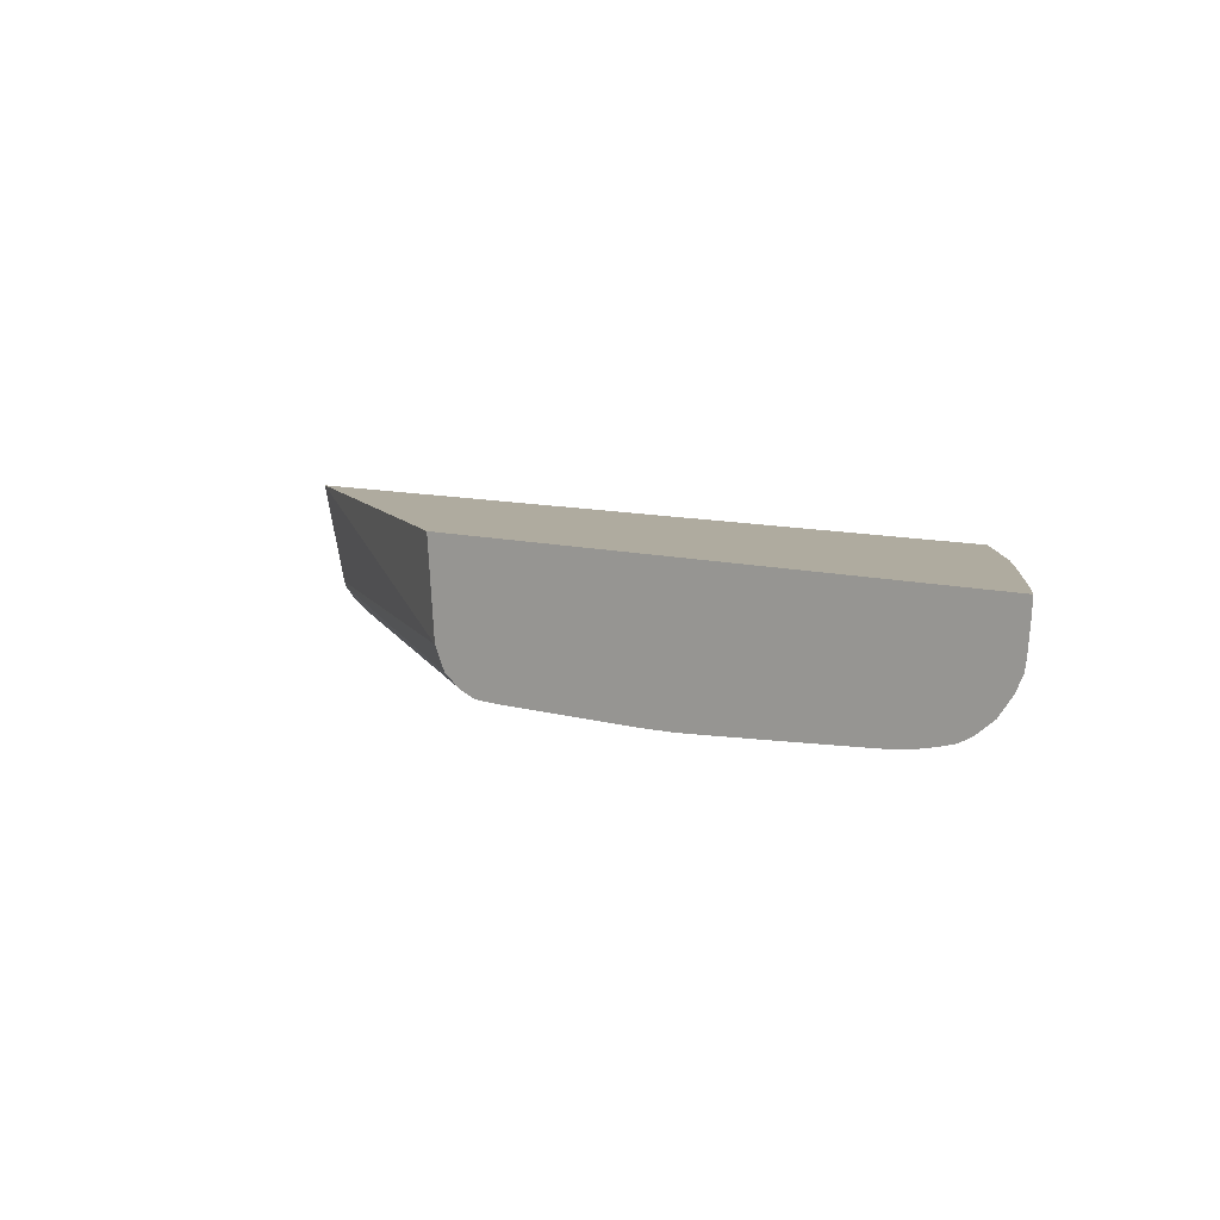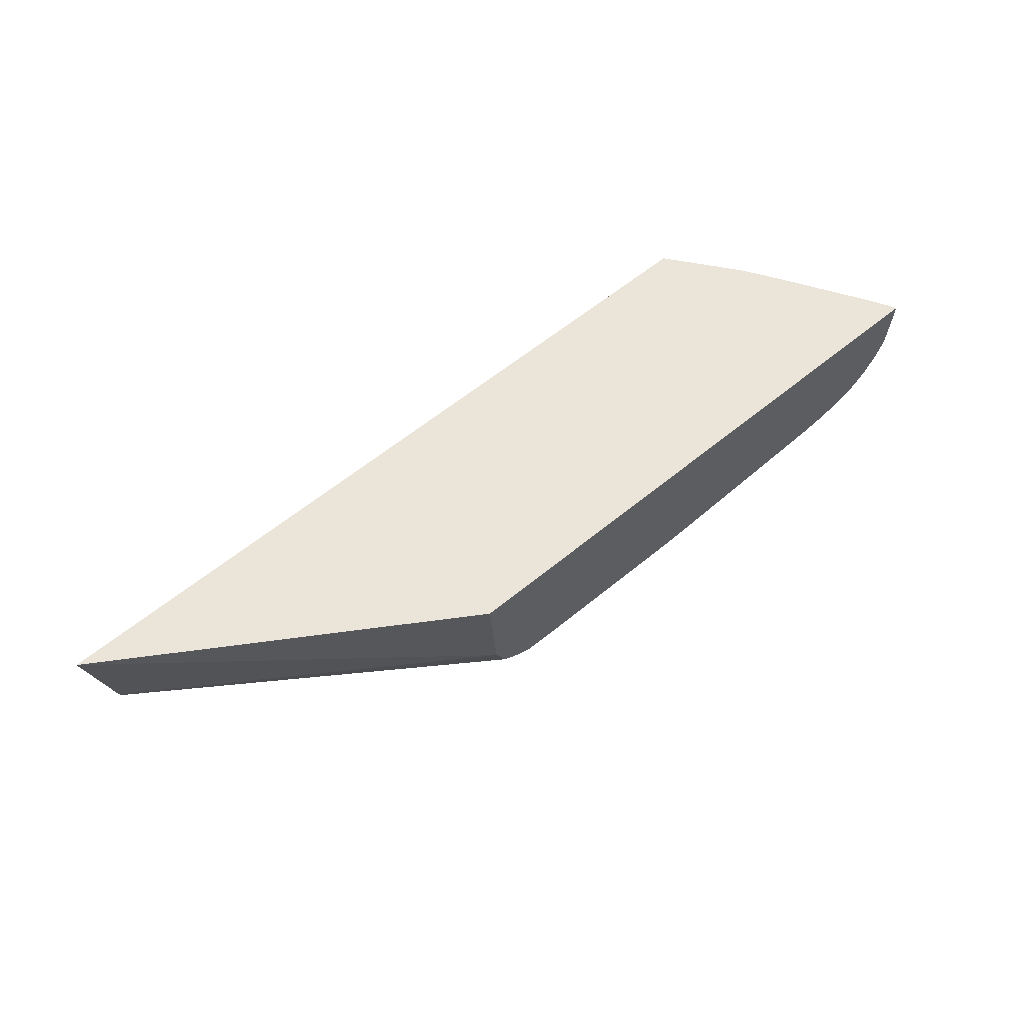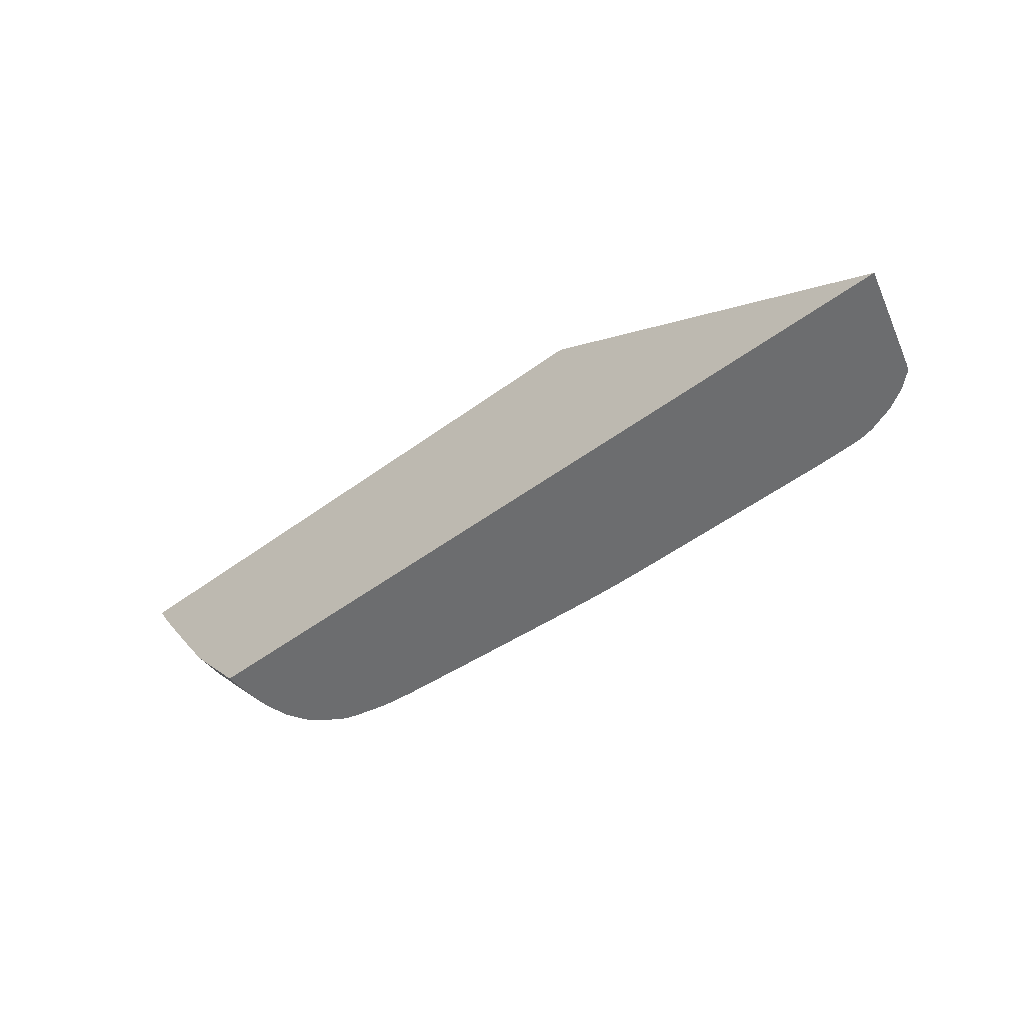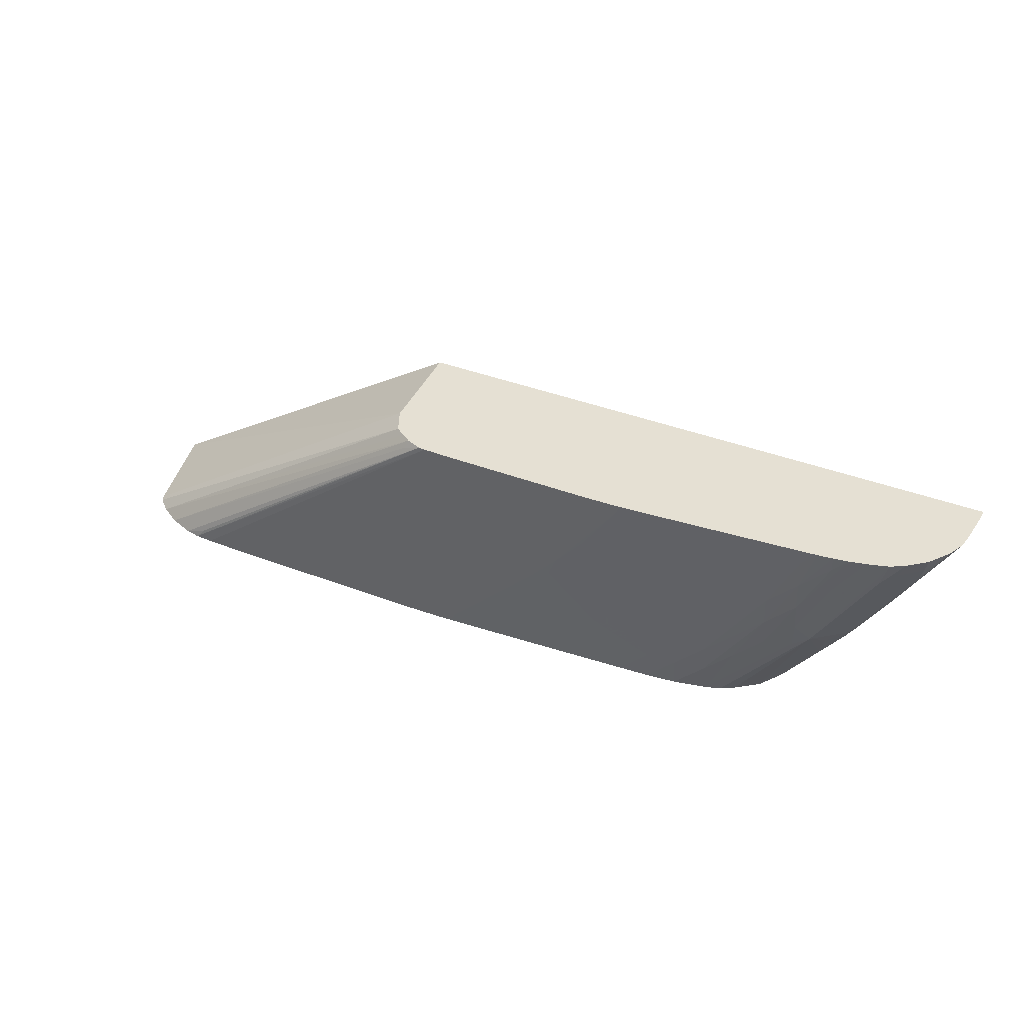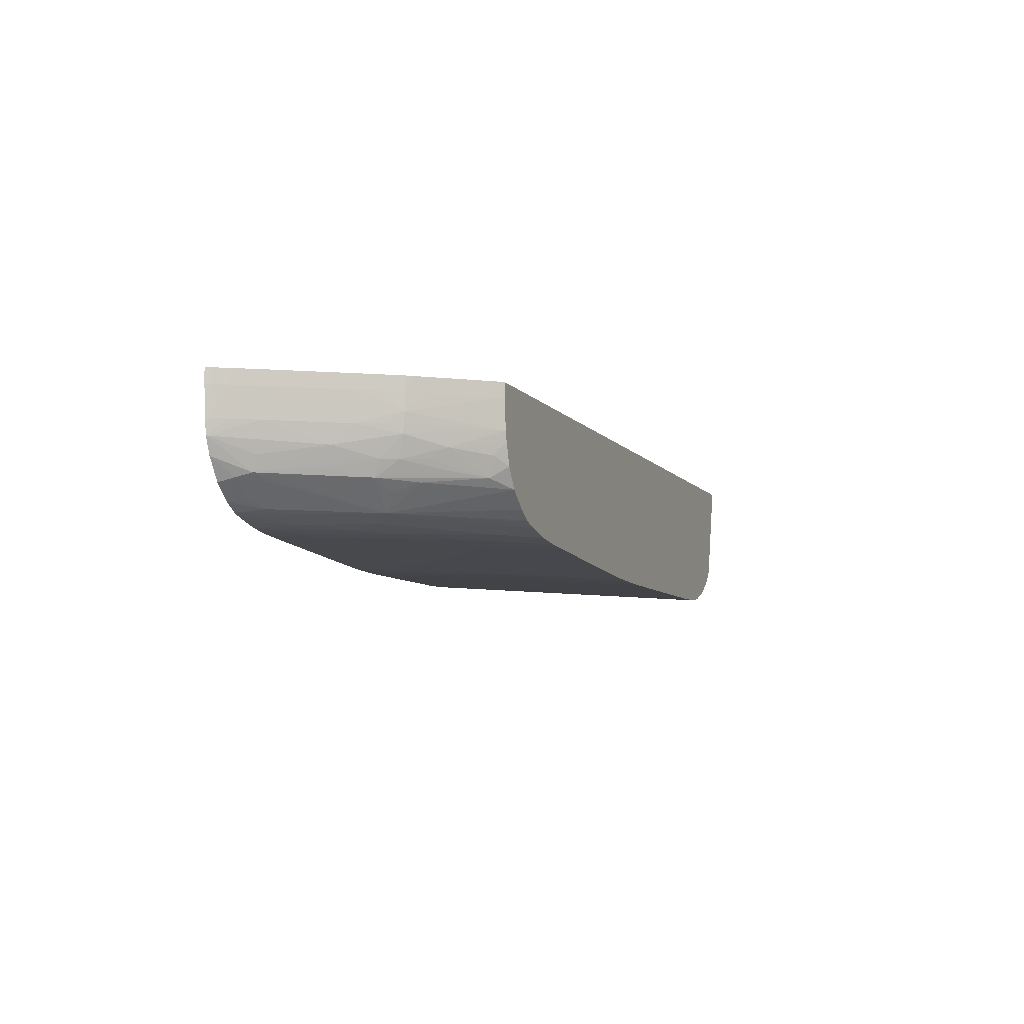
<metadata>
{"format":"obj","ext":"obj","renderer":"f3d","projection":"perspective","resolution":1024,"background":"white","views":[{"elev":9.6,"azim":37.0,"up":"+Y"},{"elev":58.8,"azim":-40.5,"up":"+Y"},{"elev":-53.9,"azim":-142.2,"up":"+Z"},{"elev":38.1,"azim":26.2,"up":"+Z"},{"elev":-7.3,"azim":110.1,"up":"+Y"}]}
</metadata>
<code>
v 0.02446 -0.016 -0.06304
v 0.02624 -0.02299 -0.06304
v 0.04853 -0.02299 -0.04805
v 0.04799 -0.016 -0.04806
v 0.0782 -0.016 -0.06304
v 0.02641 -0.02339 -0.06304
v 0.04933 -0.02471 -0.04805
v 0.04801 -0.016 -0.04805
v 0.07848 -0.016 -0.0627
v 0.07817 -0.01699 -0.06304
v 0.02737 -0.02428 -0.06304
v 0.05 -0.02517 -0.04805
v 0.08831 -0.016 -0.04805
v 0.07846 -0.01699 -0.06267
v 0.07948 -0.016 -0.06142
v 0.07797 -0.01899 -0.06304
v 0.08199 -0.01817 -0.05808
v 0.0288 -0.02514 -0.06304
v 0.05066 -0.02561 -0.04805
v 0.08827 -0.01699 -0.04805
v 0.08822 -0.016 -0.04823
v 0.08077 -0.016 -0.05978
v 0.08124 -0.01699 -0.05913
v 0.07782 -0.01961 -0.06304
v 0.08015 -0.01899 -0.06027
v 0.08189 -0.0195 -0.05794
v 0.08004 -0.02016 -0.06014
v 0.08202 -0.01699 -0.05813
v 0.08273 -0.01699 -0.05705
v 0.08367 -0.01699 -0.05558
v 0.08358 -0.01899 -0.05544
v 0.08247 -0.0189 -0.05718
v 0.0305 -0.0258 -0.06304
v 0.05049 -0.02583 -0.04856
v 0.05171 -0.02603 -0.04805
v 0.08811 -0.01899 -0.04805
v 0.08804 -0.01899 -0.04819
v 0.08812 -0.01699 -0.04834
v 0.08814 -0.016 -0.04838
v 0.08166 -0.016 -0.05865
v 0.07736 -0.02106 -0.06304
v 0.07818 -0.02051 -0.06232
v 0.08408 -0.0203 -0.05423
v 0.08231 -0.02099 -0.05658
v 0.08162 -0.02099 -0.05758
v 0.08053 -0.0209 -0.05907
v 0.07789 -0.02184 -0.06195
v 0.08204 -0.016 -0.05815
v 0.0824 -0.016 -0.05761
v 0.08277 -0.016 -0.05705
v 0.08369 -0.016 -0.05561
v 0.08526 -0.01699 -0.05305
v 0.08507 -0.01899 -0.05305
v 0.03154 -0.02601 -0.06304
v 0.03222 -0.02596 -0.06228
v 0.05218 -0.02606 -0.04805
v 0.08797 -0.02002 -0.04805
v 0.08797 -0.02001 -0.04807
v 0.08746 -0.01899 -0.04919
v 0.08755 -0.01699 -0.04934
v 0.08757 -0.016 -0.04938
v 0.07735 -0.0211 -0.06304
v 0.08646 -0.01899 -0.05084
v 0.08619 -0.02099 -0.05042
v 0.08599 -0.02201 -0.05009
v 0.08334 -0.02098 -0.05496
v 0.08206 -0.02209 -0.0562
v 0.0838 -0.02163 -0.0538
v 0.07973 -0.02149 -0.05975
v 0.08025 -0.02226 -0.05842
v 0.07646 -0.02242 -0.06304
v 0.07656 -0.02227 -0.06304
v 0.08432 -0.016 -0.05461
v 0.08651 -0.016 -0.05111
v 0.08655 -0.01699 -0.05098
v 0.03276 -0.02606 -0.06304
v 0.05399 -0.0261 -0.04805
v 0.0875 -0.02114 -0.04805
v 0.08627 -0.0223 -0.04906
v 0.08491 -0.02252 -0.05087
v 0.07997 -0.024 -0.05606
v 0.08241 -0.02242 -0.05505
v 0.08078 -0.02284 -0.05679
v 0.07509 -0.02347 -0.06304
v 0.03499 -0.0261 -0.06304
v 0.04099 -0.0261 -0.05905
v 0.06297 -0.0261 -0.04805
v 0.08653 -0.02257 -0.04805
v 0.08532 -0.02361 -0.04805
v 0.08491 -0.02341 -0.04915
v 0.08385 -0.02393 -0.04988
v 0.08421 -0.0241 -0.04854
v 0.08442 -0.02413 -0.04805
v 0.08246 -0.02418 -0.05105
v 0.08309 -0.02435 -0.04915
v 0.08097 -0.02462 -0.05105
v 0.07897 -0.02447 -0.05505
v 0.07884 -0.02414 -0.05686
v 0.07432 -0.02413 -0.06256
v 0.07414 -0.02406 -0.06304
v 0.07502 -0.02352 -0.06304
v 0.03899 -0.0261 -0.06304
v 0.03899 -0.0261 -0.06105
v 0.06297 -0.0261 -0.04906
v 0.06398 -0.0261 -0.04805
v 0.08398 -0.02428 -0.04805
v 0.08303 -0.02454 -0.04805
v 0.08197 -0.02479 -0.04805
v 0.07897 -0.02478 -0.05305
v 0.07697 -0.0246 -0.05705
v 0.07498 -0.02429 -0.06102
v 0.07319 -0.02434 -0.06304
v 0.07331 -0.02431 -0.06304
v 0.04899 -0.0261 -0.06304
v 0.06098 -0.0261 -0.05105
v 0.05898 -0.02609 -0.05505
v 0.06098 -0.02608 -0.05305
v 0.06297 -0.02608 -0.05105
v 0.06505 -0.02608 -0.04805
v 0.08097 -0.02494 -0.04805
v 0.08097 -0.02486 -0.04906
v 0.07897 -0.02497 -0.05105
v 0.07697 -0.02488 -0.05505
v 0.07497 -0.02469 -0.05905
v 0.07308 -0.02437 -0.06304
v 0.05098 -0.02608 -0.06304
v 0.05298 -0.02608 -0.06105
v 0.05498 -0.02608 -0.05905
v 0.05498 -0.0261 -0.05705
v 0.05895 -0.02603 -0.05703
v 0.06096 -0.02603 -0.055
v 0.06514 -0.02605 -0.04922
v 0.06618 -0.02605 -0.04805
v 0.07997 -0.02505 -0.04805
v 0.07697 -0.02505 -0.05305
v 0.07497 -0.02494 -0.05705
v 0.07297 -0.02478 -0.06105
v 0.07097 -0.02483 -0.06304
v 0.05279 -0.02603 -0.06304
v 0.05494 -0.02603 -0.06101
v 0.05695 -0.02603 -0.05902
v 0.06028 -0.02601 -0.05636
v 0.06218 -0.026 -0.0543
v 0.0629 -0.02602 -0.05291
v 0.06645 -0.02602 -0.04866
v 0.06668 -0.02603 -0.04805
v 0.07897 -0.02514 -0.04805
v 0.07897 -0.02509 -0.04906
v 0.07697 -0.02515 -0.05105
v 0.07497 -0.02529 -0.05105
v 0.07497 -0.02519 -0.05305
v 0.07497 -0.02509 -0.05505
v 0.07097 -0.02503 -0.06105
v 0.07297 -0.02499 -0.05905
v 0.06897 -0.02504 -0.06304
v 0.05378 -0.02598 -0.06304
v 0.05424 -0.02601 -0.06228
v 0.05626 -0.02601 -0.06032
v 0.05827 -0.02601 -0.05834
v 0.05961 -0.02597 -0.05769
v 0.06098 -0.0258 -0.05905
v 0.06297 -0.02555 -0.06105
v 0.06096 -0.02593 -0.05703
v 0.06497 -0.02555 -0.05905
v 0.06162 -0.02597 -0.05563
v 0.0629 -0.02592 -0.055
v 0.06405 -0.026 -0.05215
v 0.06763 -0.02597 -0.04805
v 0.06592 -0.02599 -0.04999
v 0.06697 -0.02586 -0.05105
v 0.06897 -0.02551 -0.05505
v 0.06897 -0.02572 -0.05105
v 0.07097 -0.02558 -0.05105
v 0.06897 -0.02582 -0.04906
v 0.07697 -0.02529 -0.04805
v 0.07697 -0.02524 -0.04906
v 0.07497 -0.02544 -0.04805
v 0.07497 -0.02539 -0.04906
v 0.07297 -0.02544 -0.05105
v 0.07297 -0.02558 -0.04805
v 0.07097 -0.02568 -0.04906
v 0.07097 -0.02537 -0.05505
v 0.07297 -0.02512 -0.05705
v 0.07097 -0.02515 -0.05905
v 0.06897 -0.02517 -0.06105
v 0.06697 -0.02518 -0.06304
v 0.05488 -0.02592 -0.06304
v 0.05494 -0.02592 -0.06299
v 0.05698 -0.02579 -0.06304
v 0.05558 -0.02597 -0.06165
v 0.06098 -0.02568 -0.06105
v 0.06297 -0.02543 -0.06304
v 0.06497 -0.0253 -0.06304
v 0.06497 -0.02543 -0.06105
v 0.06297 -0.02568 -0.05905
v 0.06697 -0.02542 -0.05905
v 0.06497 -0.02566 -0.05705
v 0.06897 -0.02529 -0.05905
v 0.06697 -0.02553 -0.05705
v 0.06897 -0.0254 -0.05705
v 0.06497 -0.02578 -0.05505
v 0.06697 -0.02575 -0.05305
v 0.06894 -0.02588 -0.04805
v 0.05898 -0.02567 -0.06304
v 0.06098 -0.02555 -0.06304
f 1 2 3
f 1 3 4
f 1 4 8
f 1 8 13
f 1 13 21
f 1 21 39
f 1 39 61
f 1 61 74
f 1 74 73
f 1 73 51
f 1 51 50
f 1 50 49
f 1 49 48
f 1 48 40
f 1 40 22
f 1 22 15
f 1 15 9
f 1 9 5
f 1 5 10
f 1 10 16
f 1 16 24
f 1 24 41
f 1 41 62
f 1 62 72
f 1 72 71
f 1 71 84
f 1 84 101
f 1 101 100
f 1 100 113
f 1 113 112
f 1 112 125
f 1 125 138
f 1 138 155
f 1 155 186
f 1 186 193
f 1 193 192
f 1 192 205
f 1 205 204
f 1 204 189
f 1 189 187
f 1 187 156
f 1 156 139
f 1 139 126
f 1 126 114
f 1 114 102
f 1 102 85
f 1 85 76
f 1 76 54
f 1 54 33
f 1 33 18
f 1 18 11
f 1 11 6
f 1 6 2
f 2 6 3
f 3 7 12
f 3 12 19
f 3 19 35
f 3 35 56
f 3 56 77
f 3 77 87
f 3 87 105
f 3 105 119
f 3 119 133
f 3 133 146
f 3 146 168
f 3 168 203
f 3 203 180
f 3 180 177
f 3 177 175
f 3 175 147
f 3 147 134
f 3 134 120
f 3 120 108
f 3 108 107
f 3 107 106
f 3 106 93
f 3 93 89
f 3 89 88
f 3 88 78
f 3 78 57
f 3 57 36
f 3 36 20
f 3 20 13
f 3 13 8
f 3 8 4
f 3 6 7
f 5 9 10
f 6 11 7
f 7 11 12
f 9 14 10
f 9 15 14
f 10 14 17
f 10 17 16
f 11 18 19
f 11 19 12
f 13 20 21
f 14 15 22
f 14 22 23
f 14 23 17
f 16 17 25
f 16 25 26
f 16 26 27
f 16 27 24
f 17 26 25
f 17 23 28
f 17 28 29
f 17 29 30
f 17 30 31
f 17 31 32
f 17 32 26
f 18 33 34
f 18 34 19
f 19 34 35
f 20 36 37
f 20 37 38
f 20 38 39
f 20 39 21
f 22 40 23
f 23 40 28
f 24 27 42
f 24 42 41
f 26 32 31
f 26 31 43
f 26 43 44
f 26 44 45
f 26 45 27
f 27 45 46
f 27 46 47
f 27 47 42
f 28 40 48
f 28 48 49
f 28 49 50
f 28 50 29
f 29 50 51
f 29 51 30
f 30 51 52
f 30 52 53
f 30 53 31
f 31 53 43
f 33 54 55
f 33 55 35
f 33 35 34
f 35 55 54
f 35 54 56
f 36 57 58
f 36 58 37
f 37 58 59
f 37 59 60
f 37 60 38
f 38 60 61
f 38 61 39
f 41 42 62
f 42 47 62
f 43 53 63
f 43 63 58
f 43 58 64
f 43 64 65
f 43 65 66
f 43 66 44
f 44 67 45
f 44 66 65
f 44 65 68
f 44 68 67
f 45 67 69
f 45 69 47
f 45 47 46
f 47 69 67
f 47 67 70
f 47 70 71
f 47 71 72
f 47 72 62
f 51 73 52
f 52 73 74
f 52 74 75
f 52 75 53
f 53 75 63
f 54 76 56
f 56 76 77
f 57 78 58
f 58 63 59
f 58 78 65
f 58 65 64
f 59 63 60
f 60 63 75
f 60 75 61
f 61 75 74
f 65 78 79
f 65 79 80
f 65 80 81
f 65 81 82
f 65 82 67
f 65 67 68
f 67 81 83
f 67 83 70
f 67 82 81
f 70 83 81
f 70 81 71
f 71 81 84
f 76 85 77
f 77 85 86
f 77 86 103
f 77 103 102
f 77 102 114
f 77 114 129
f 77 129 115
f 77 115 104
f 77 104 87
f 78 88 79
f 79 88 89
f 79 89 90
f 79 90 91
f 79 91 80
f 80 91 81
f 81 91 92
f 81 92 93
f 81 93 94
f 81 94 95
f 81 95 96
f 81 96 97
f 81 97 98
f 81 98 99
f 81 99 100
f 81 100 101
f 81 101 84
f 85 102 103
f 85 103 86
f 87 104 105
f 89 93 91
f 89 91 90
f 91 93 92
f 93 106 94
f 94 106 95
f 95 107 96
f 95 106 107
f 96 108 109
f 96 109 97
f 96 107 108
f 97 109 110
f 97 110 98
f 98 110 111
f 98 111 99
f 99 111 112
f 99 112 113
f 99 113 100
f 104 115 116
f 104 116 105
f 105 116 117
f 105 117 118
f 105 118 119
f 108 120 121
f 108 121 109
f 109 121 122
f 109 122 123
f 109 123 124
f 109 124 110
f 110 124 112
f 110 112 111
f 112 124 125
f 114 126 127
f 114 127 128
f 114 128 116
f 114 116 129
f 115 129 116
f 116 130 131
f 116 131 117
f 116 128 130
f 117 131 118
f 118 132 119
f 118 131 132
f 119 132 133
f 120 134 122
f 120 122 121
f 122 134 135
f 122 135 123
f 123 135 136
f 123 136 137
f 123 137 124
f 124 137 125
f 125 137 138
f 126 139 140
f 126 140 127
f 127 140 141
f 127 141 130
f 127 130 128
f 130 141 142
f 130 142 131
f 131 142 143
f 131 143 144
f 131 144 145
f 131 145 132
f 132 145 133
f 133 145 146
f 134 147 148
f 134 148 135
f 135 148 149
f 135 149 150
f 135 150 151
f 135 151 152
f 135 152 153
f 135 153 154
f 135 154 136
f 136 154 137
f 137 154 138
f 138 153 155
f 138 154 153
f 139 156 157
f 139 157 140
f 140 157 158
f 140 158 159
f 140 159 141
f 141 159 142
f 142 159 160
f 142 160 161
f 142 161 162
f 142 162 163
f 142 163 164
f 142 164 165
f 142 165 143
f 143 165 166
f 143 166 167
f 143 167 145
f 143 145 144
f 145 168 146
f 145 167 169
f 145 169 170
f 145 170 171
f 145 171 172
f 145 172 173
f 145 173 174
f 145 174 168
f 147 175 176
f 147 176 148
f 148 176 149
f 149 176 177
f 149 177 178
f 149 178 150
f 150 179 151
f 150 178 180
f 150 180 181
f 150 181 168
f 150 168 179
f 151 179 173
f 151 173 172
f 151 172 182
f 151 182 152
f 152 182 183
f 152 183 153
f 153 183 184
f 153 184 185
f 153 185 155
f 155 185 186
f 156 187 157
f 157 187 188
f 157 188 189
f 157 189 190
f 157 190 158
f 158 190 159
f 159 190 160
f 160 190 191
f 160 191 161
f 161 191 192
f 161 192 162
f 162 192 193
f 162 193 186
f 162 186 194
f 162 194 164
f 162 164 195
f 162 195 163
f 163 195 164
f 164 194 186
f 164 186 185
f 164 185 196
f 164 196 165
f 165 196 197
f 165 197 166
f 166 197 198
f 166 198 199
f 166 199 200
f 166 200 201
f 166 201 167
f 167 201 200
f 167 200 202
f 167 202 169
f 168 174 179
f 168 181 203
f 169 202 170
f 170 202 171
f 171 202 200
f 171 200 184
f 171 184 182
f 171 182 172
f 173 179 174
f 175 177 176
f 177 180 178
f 180 203 181
f 182 184 183
f 184 200 199
f 184 199 198
f 184 198 185
f 185 198 196
f 187 189 188
f 189 204 190
f 190 204 205
f 190 205 191
f 191 205 192
f 196 198 197

</code>
